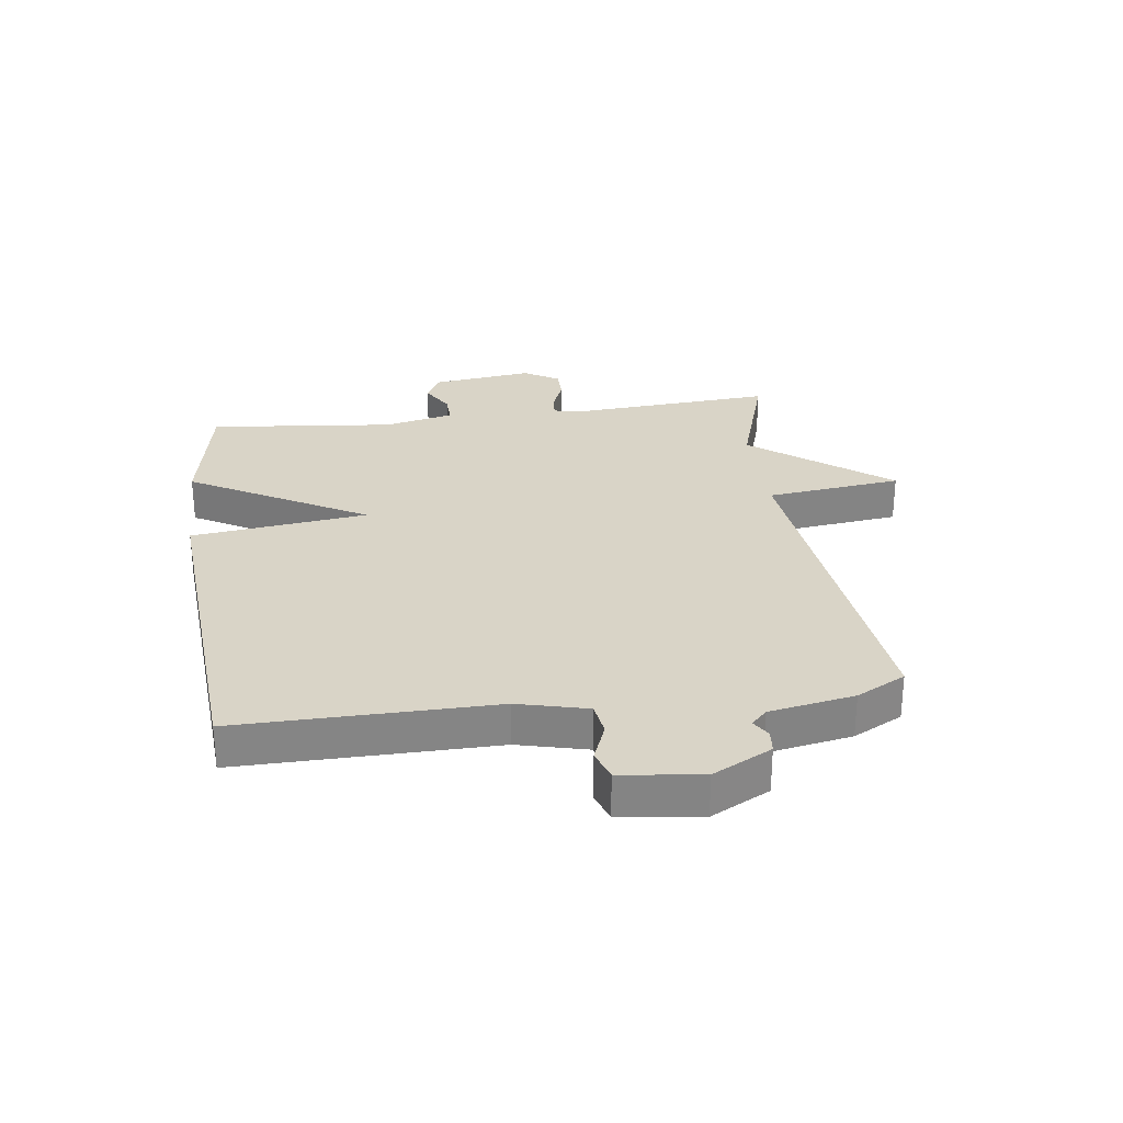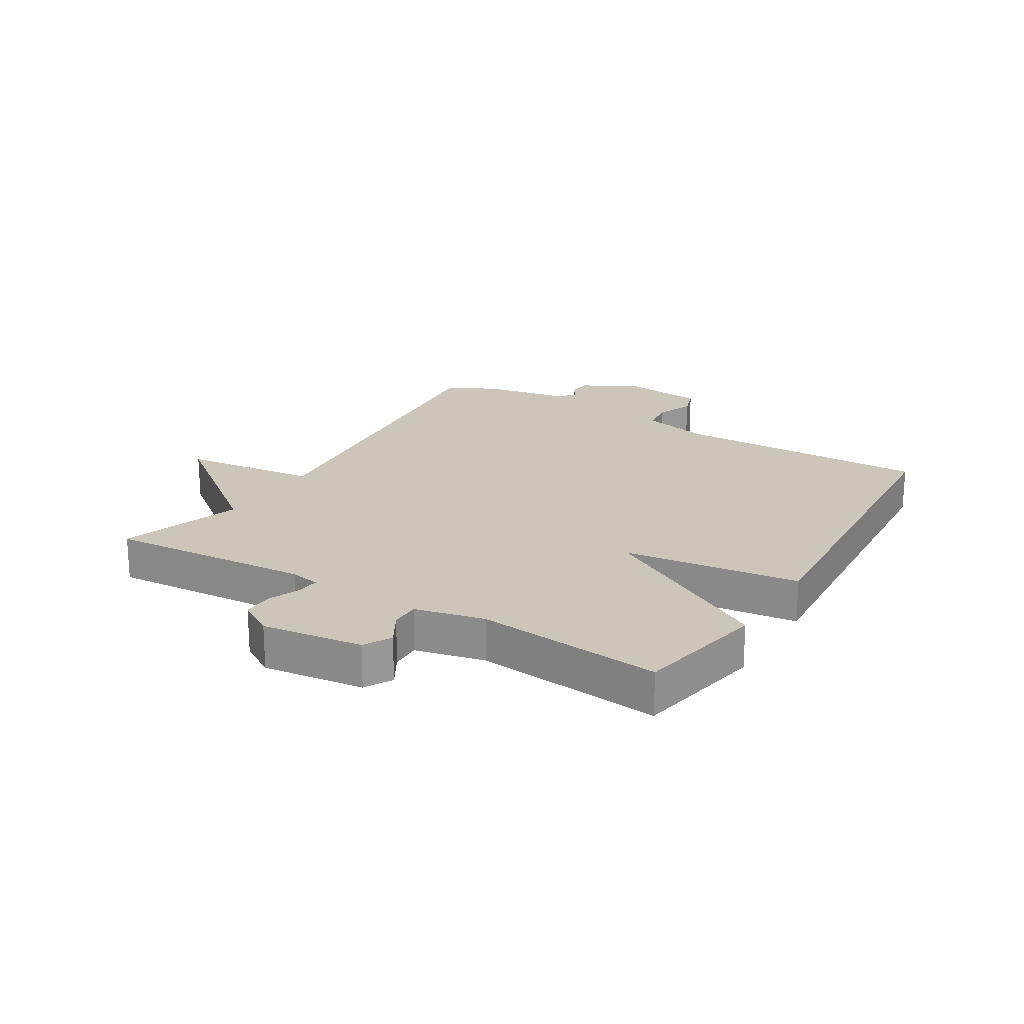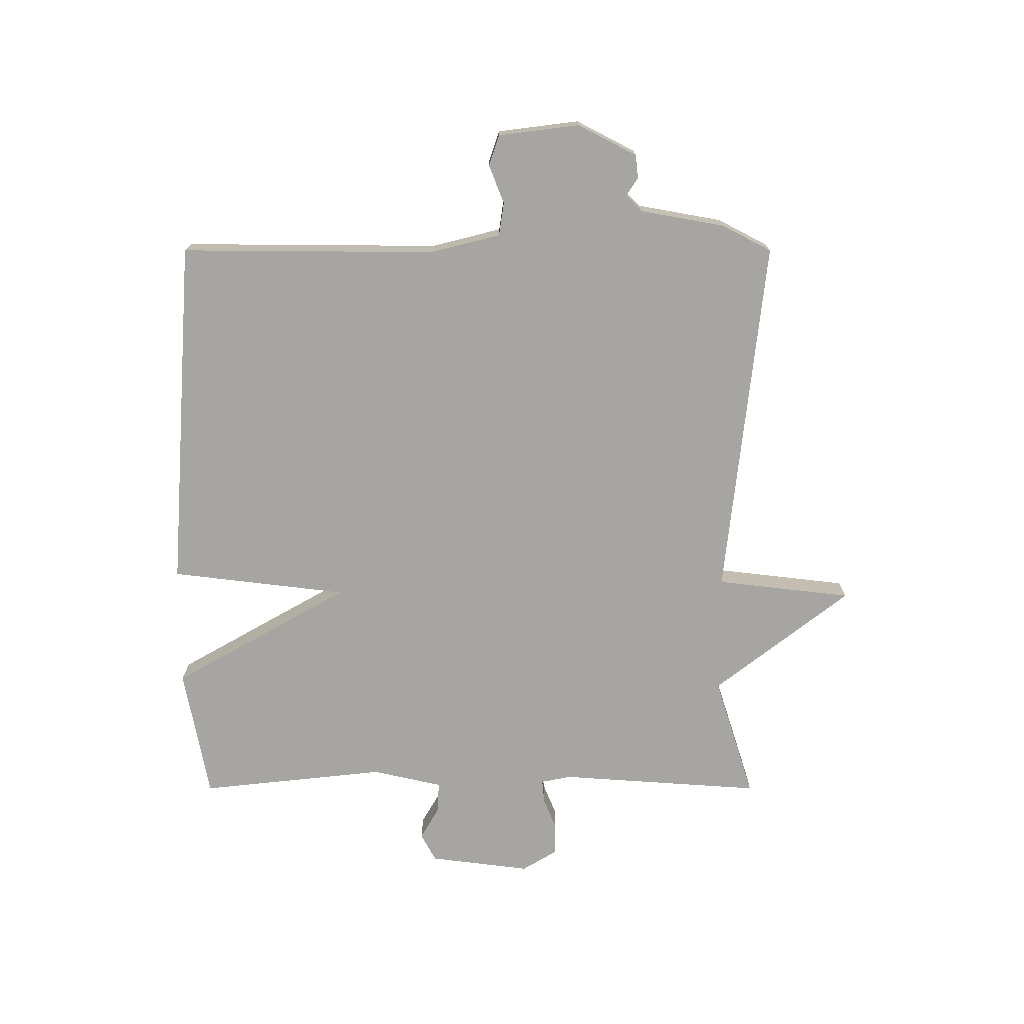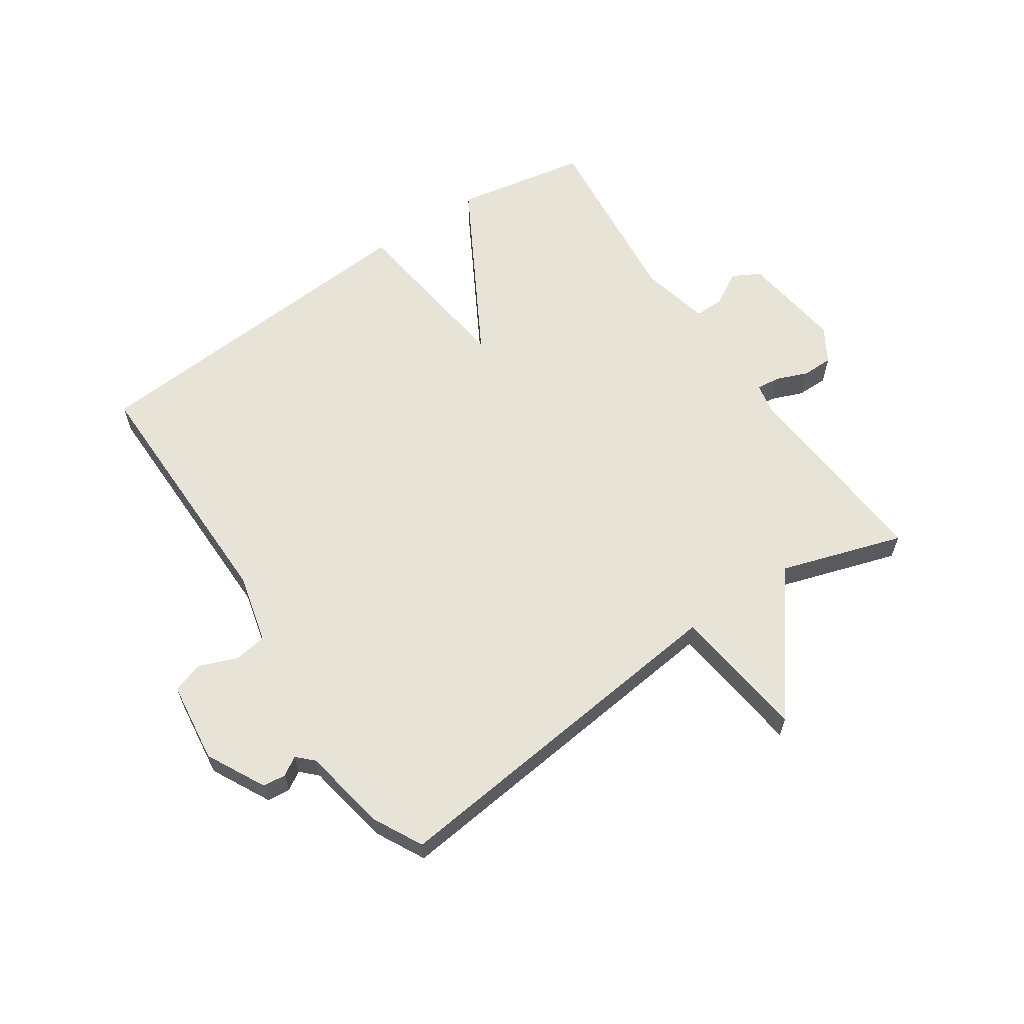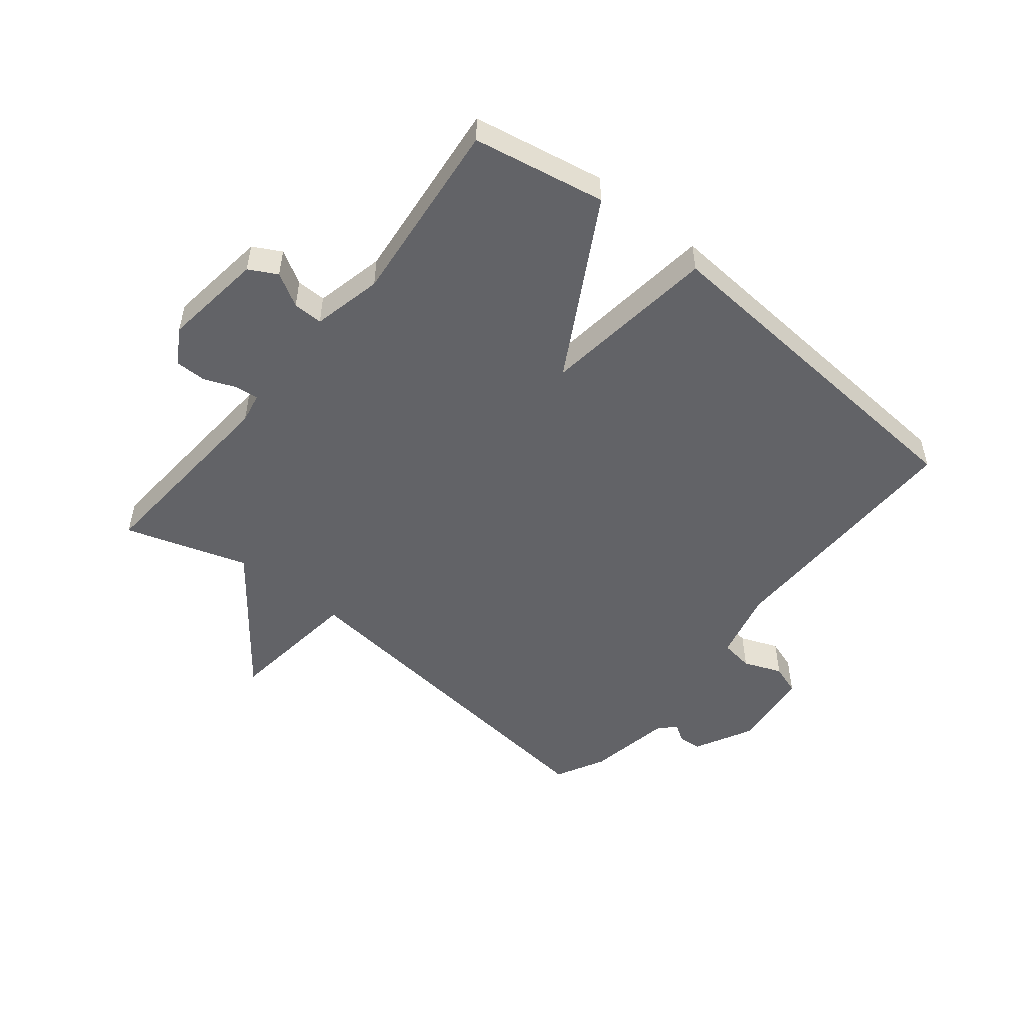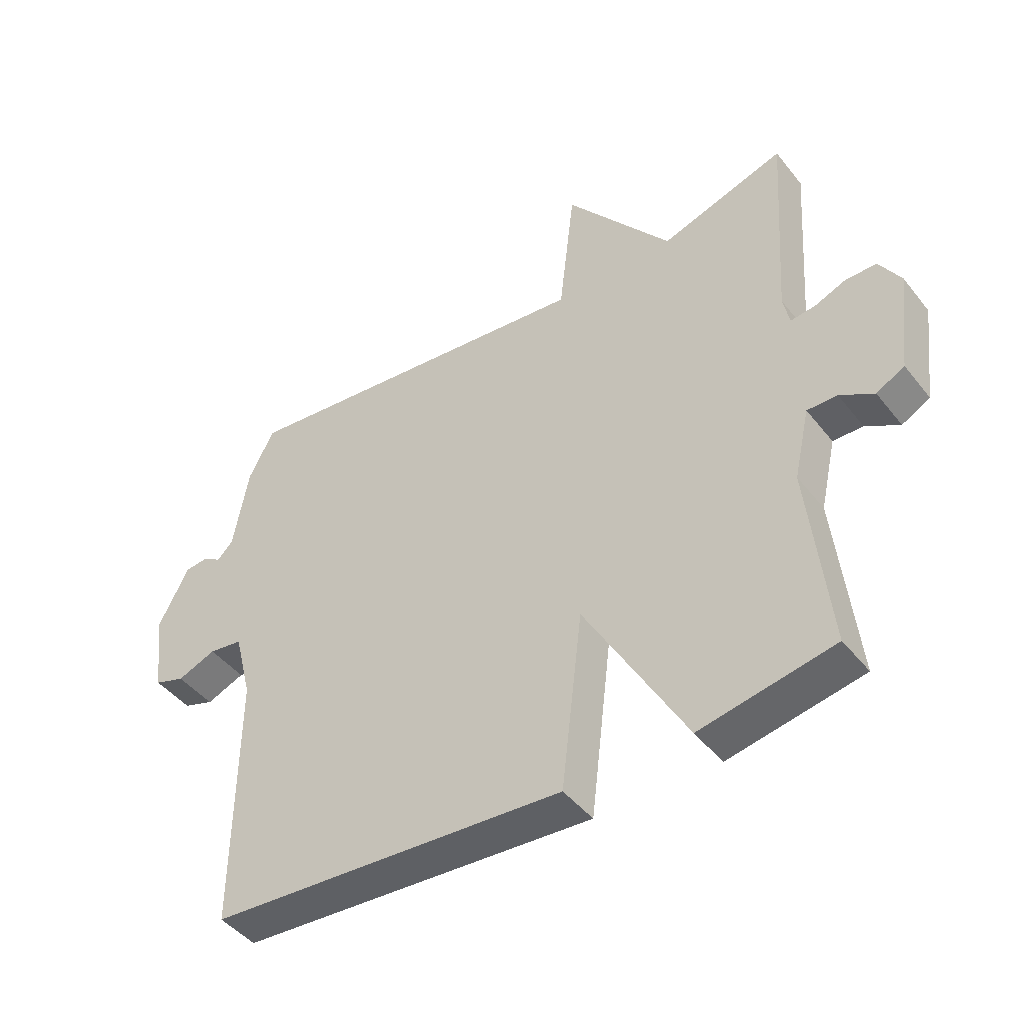
<metadata>
{"format":"obj","ext":"obj","renderer":"f3d","projection":"perspective","resolution":1024,"background":"white","views":[{"elev":28.7,"azim":-97.7,"up":"+Y"},{"elev":20.9,"azim":121.3,"up":"+Y"},{"elev":-73.6,"azim":-90.0,"up":"+Y"},{"elev":61.9,"azim":-34.2,"up":"+Y"},{"elev":-51.0,"azim":141.0,"up":"+Y"},{"elev":-45.1,"azim":35.7,"up":"+Z"}]}
</metadata>
<code>
v -0.5 0.07 0.5
v 0.097 0.07 0.435
v 0.123 0.07 0.659
v 0.297 0.07 0.435
v 0.5 0.07 0.5
v 0.477 0.07 0.165
v 0.487 0.07 0.115
v 0.526 0.07 0.119
v 0.578 0.07 0.14
v 0.629 0.07 0.14
v 0.664 0.07 0.082
v 0.643 0.07 -0.085
v 0.597 0.07 -0.11
v 0.542 0.07 -0.078
v 0.493 0.07 -0.077
v 0.467 0.07 -0.192
v 0.5 0.07 -0.5
v 0.282 0.07 -0.541
v 0.117 0.07 -0.25
v 0.082 0.07 -0.541
v -0.5 0.07 -0.5
v -0.497 0.07 -0.078
v -0.526 0.07 0.037
v -0.581 0.07 0.045
v -0.644 0.07 0.02
v -0.694 0.07 0.037
v -0.711 0.07 0.171
v -0.661 0.07 0.268
v -0.623 0.07 0.272
v -0.593 0.07 0.253
v -0.567 0.07 0.279
v -0.542 0.07 0.419
v -0.5 0 0.5
v 0.097 0 0.435
v 0.123 0 0.659
v 0.297 0 0.435
v 0.5 0 0.5
v 0.477 0 0.165
v 0.487 0 0.115
v 0.526 0 0.119
v 0.578 0 0.14
v 0.629 0 0.14
v 0.664 0 0.082
v 0.643 0 -0.085
v 0.597 0 -0.11
v 0.542 0 -0.078
v 0.493 0 -0.077
v 0.467 0 -0.192
v 0.5 0 -0.5
v 0.282 0 -0.541
v 0.117 0 -0.25
v 0.082 0 -0.541
v -0.5 0 -0.5
v -0.497 0 -0.078
v -0.526 0 0.037
v -0.581 0 0.045
v -0.644 0 0.02
v -0.694 0 0.037
v -0.711 0 0.171
v -0.661 0 0.268
v -0.623 0 0.272
v -0.593 0 0.253
v -0.567 0 0.279
v -0.542 0 0.419
f 31 32 1 2
f 30 31 2
f 28 29 30
f 27 28 30
f 26 27 30
f 25 26 30
f 24 25 30
f 23 24 30 2
f 22 23 2
f 21 22 2
f 20 21 2
f 19 20 2
f 2 3 4
f 19 2 4
f 18 19 4
f 17 18 4
f 16 17 4
f 15 16 4
f 14 15 4
f 12 13 14
f 11 12 14
f 10 11 14
f 9 10 14
f 8 9 14
f 7 8 14
f 7 14 4
f 6 7 4
f 4 5 6
f 34 33 64 63
f 34 63 62
f 62 61 60
f 62 60 59
f 62 59 58
f 62 58 57
f 62 57 56
f 34 62 56 55
f 34 55 54
f 34 54 53
f 34 53 52
f 34 52 51
f 36 35 34
f 36 34 51
f 36 51 50
f 36 50 49
f 36 49 48
f 36 48 47
f 36 47 46
f 46 45 44
f 46 44 43
f 46 43 42
f 46 42 41
f 46 41 40
f 46 40 39
f 36 46 39
f 36 39 38
f 38 37 36
f 1 33 34 2
f 2 34 35 3
f 3 35 36 4
f 4 36 37 5
f 5 37 38 6
f 6 38 39 7
f 7 39 40 8
f 8 40 41 9
f 9 41 42 10
f 10 42 43 11
f 11 43 44 12
f 12 44 45 13
f 13 45 46 14
f 14 46 47 15
f 15 47 48 16
f 16 48 49 17
f 17 49 50 18
f 18 50 51 19
f 19 51 52 20
f 20 52 53 21
f 21 53 54 22
f 22 54 55 23
f 23 55 56 24
f 24 56 57 25
f 25 57 58 26
f 26 58 59 27
f 27 59 60 28
f 28 60 61 29
f 29 61 62 30
f 30 62 63 31
f 31 63 64 32
f 32 64 33 1

</code>
